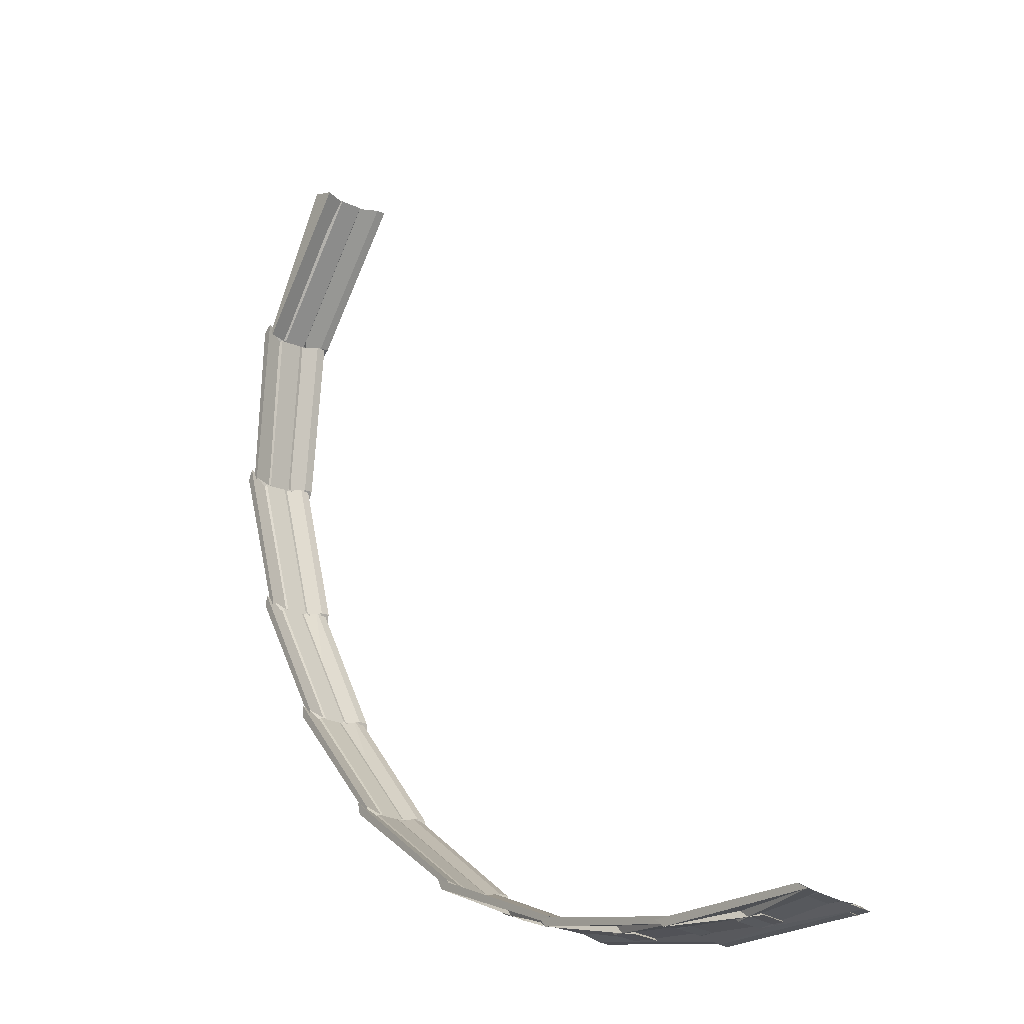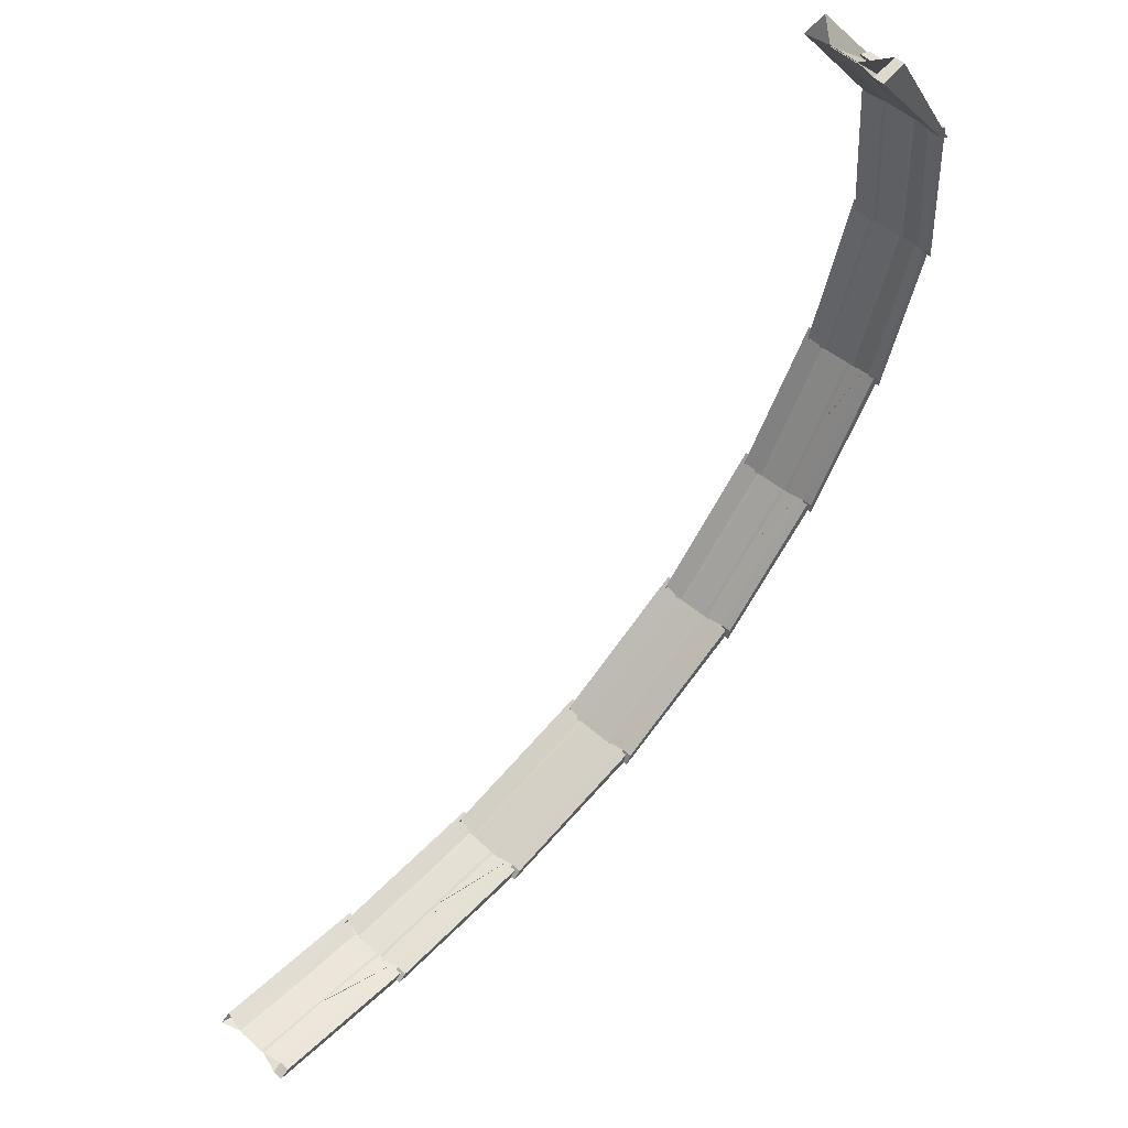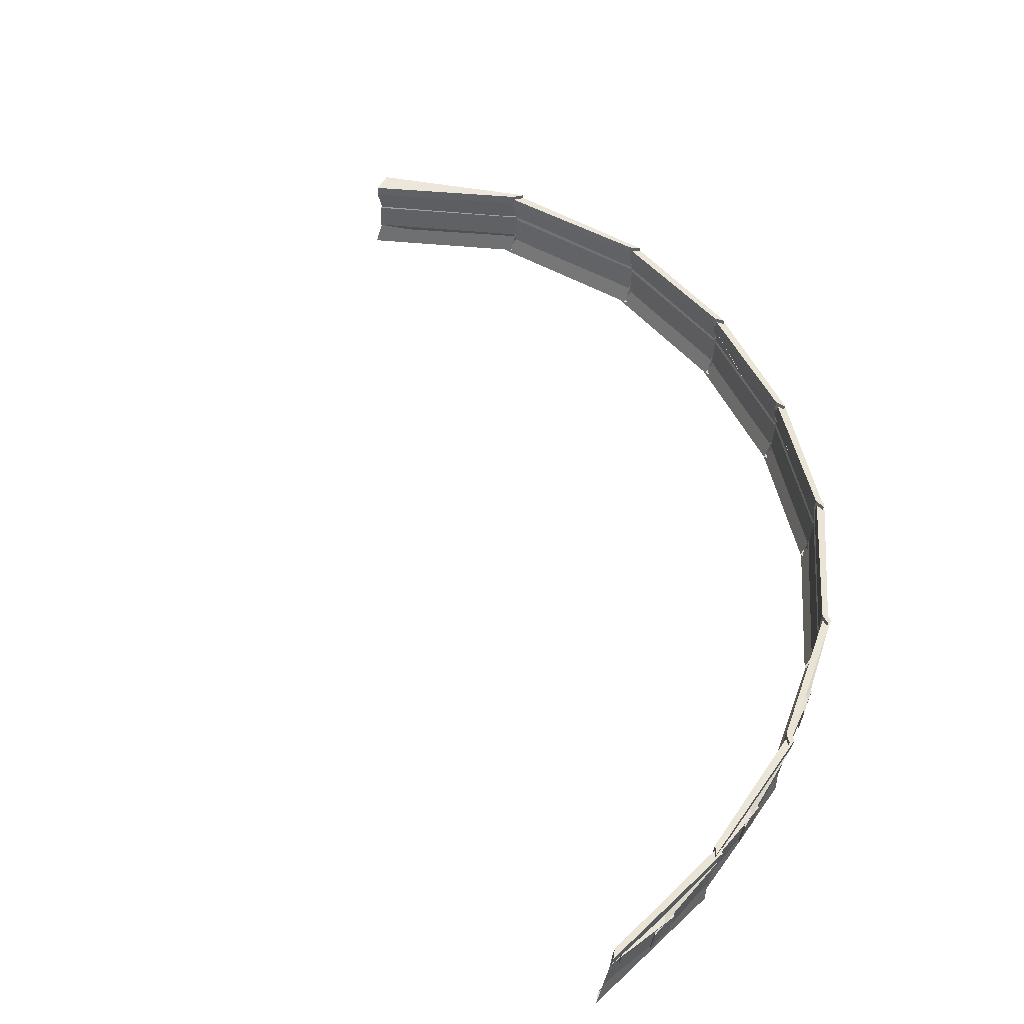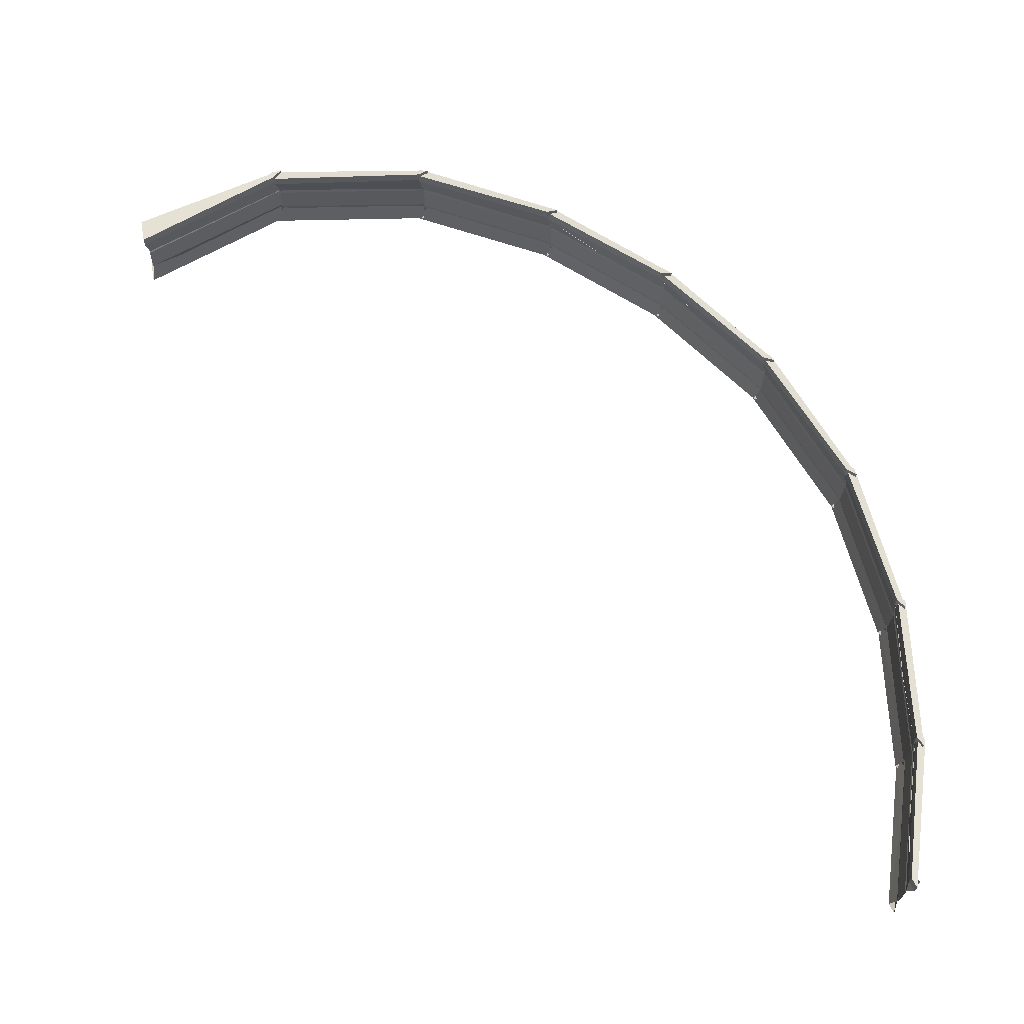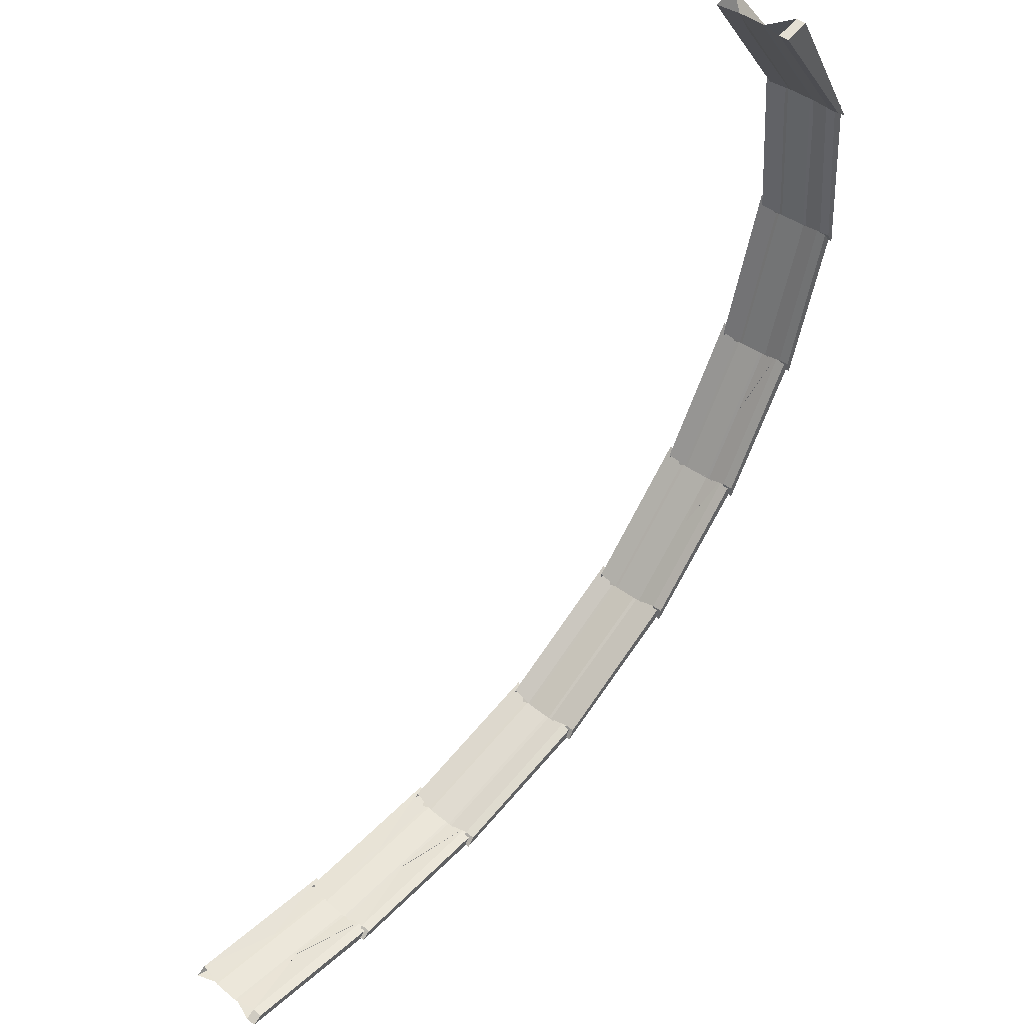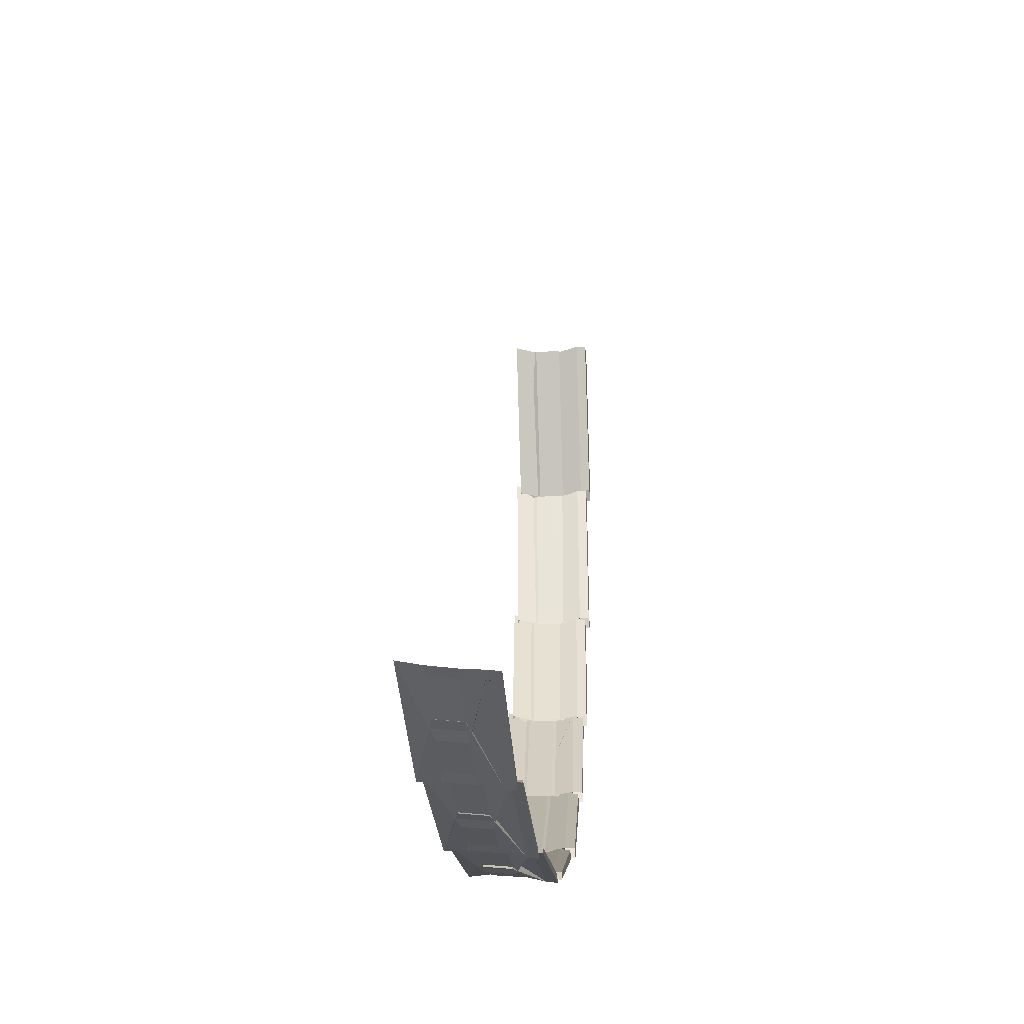
<metadata>
{"format":"obj","ext":"obj","renderer":"f3d","projection":"perspective","resolution":1024,"background":"white","views":[{"elev":-17.8,"azim":51.3,"up":"+Z"},{"elev":56.8,"azim":137.7,"up":"+Z"},{"elev":47.8,"azim":127.8,"up":"+Y"},{"elev":66.6,"azim":93.3,"up":"+Y"},{"elev":47.6,"azim":136.2,"up":"+Z"},{"elev":-35.2,"azim":97.3,"up":"+Z"}]}
</metadata>
<code>
o blank
v -73.23 3.334 57.46
v -74.09 6.093 57.2
v -74.28 6.097 57.16
v -74.58 9.3 57.16
v -74.39 9.295 57.2
v -74.04 12.04 57.46
v -74.14 13.27 57.48
v -79.39 5.663 52.14
v -80.84 5.661 51.49
v -81.08 8.874 51.57
v -79.64 8.874 52.2
v -85.91 5.189 39.83
v -86.22 8.392 39.93
v -83.03 5.484 47.93
v -81.65 5.48 48.59
v -81.92 8.69 48.65
v -83.3 8.694 48
v -85.19 2.425 39.94
v -76.18 3.222 58.16
v -86.4 2.44 38.97
v -76.98 11.93 58.16
v -77.09 13.16 58.17
v -86.1 5.191 39.68
v -86.41 8.394 39.78
v -86.04 11.13 40.2
v -87.26 11.15 39.24
v -86.16 12.36 40.25
v -87.38 12.38 39.29
v -87.47 4.488 32.11
v -88.44 4.514 30.98
v -88.81 7.717 31.09
v -87.83 7.691 32.22
v -87.62 4.523 18.92
v -85.95 4.66 40.66
v -86.27 7.864 40.75
v -88.04 7.717 19.02
v -88.67 4.494 27.01
v -87.78 4.463 28.21
v -88.16 7.665 28.31
v -89.05 7.696 27.11
v -86.93 1.76 19.19
v -85.09 1.909 41.19
v -86.32 1.921 40.24
v -87.62 1.807 17.88
v -87.18 10.63 40.49
v -85.93 10.62 41.43
v -86.05 11.85 41.48
v -87.29 11.86 40.54
v -87.72 4.53 18.72
v -86.14 4.662 40.51
v -86.46 7.866 40.61
v -88.14 7.724 18.82
v -88.07 10.45 19.44
v -88.77 10.49 18.14
v -88.23 11.67 19.49
v -88.93 11.72 18.19
v -86.07 4.076 11.73
v -86.59 4.131 10.41
v -87.04 7.327 10.49
v -86.52 7.272 11.81
v -82.26 4.419 0.006321
v -87.99 3.963 19.58
v -88.41 7.158 19.67
v -82.73 7.61 0.04891
v -85.52 4.217 6.902
v -85.05 4.159 8.243
v -85.51 7.354 8.306
v -85.97 7.412 6.965
v -81.64 1.656 0.377
v -87.36 1.197 20.26
v -88.07 1.242 18.95
v -81.97 1.723 -1.007
v -89.2 9.927 19.2
v -88.48 9.883 20.5
v -88.65 11.11 20.55
v -89.37 11.16 19.25
v -82.31 4.429 -0.2056
v -88.1 3.97 19.38
v -88.52 7.165 19.47
v -82.78 7.62 -0.1635
v -82.91 10.33 0.4916
v -83.25 10.4 -0.8947
v -83.1 11.56 0.5185
v -83.43 11.62 -0.8682
v -79.07 4.086 -6.237
v -79.28 4.155 -7.607
v -79.76 7.348 -7.591
v -79.55 7.279 -6.219
v -72.91 4.544 -16.57
v -82.78 3.846 0.4779
v -83.25 7.037 0.5178
v -73.39 7.734 -16.6
v -77.48 4.282 -10.65
v -77.32 4.212 -9.276
v -77.79 7.405 -9.276
v -77.96 7.476 -10.66
v -72.37 1.78 -16.1
v -82.32 1.071 1.208
v -82.66 1.137 -0.1755
v -72.41 1.854 -17.51
v -83.93 9.81 -0.06743
v -83.58 9.745 1.318
v -83.77 10.97 1.347
v -84.11 11.04 -0.03943
v -72.92 4.555 -16.78
v -82.84 3.856 0.2658
v -83.3 7.047 0.3051
v -73.4 7.745 -16.82
v -73.67 10.45 -16.18
v -73.71 10.52 -17.6
v -73.87 11.68 -16.18
v -73.9 11.75 -17.6
v -68.51 4.242 -22.02
v -68.44 4.315 -23.42
v -68.91 7.509 -23.48
v -68.99 7.435 -22.08
v -60.13 4.707 -31.01
v -73.51 3.968 -16.23
v -73.99 7.157 -16.26
v -60.58 7.897 -31.14
v -66.01 4.449 -26.07
v -66.16 4.375 -24.67
v -66.62 7.569 -24.76
v -66.48 7.642 -26.16
v -59.71 1.941 -30.43
v -73.19 1.189 -15.45
v -73.24 1.263 -16.86
v -59.41 2.015 -31.84
v -74.54 9.933 -16.94
v -74.49 9.859 -15.53
v -74.68 11.08 -15.53
v -74.74 11.16 -16.95
v -60.08 4.718 -31.23
v -73.52 3.979 -16.44
v -74 7.169 -16.48
v -60.54 7.909 -31.35
v -60.95 10.61 -30.78
v -60.64 10.69 -32.2
v -61.13 11.84 -30.82
v -60.83 11.91 -32.24
v -54.38 4.387 -35.47
v -53.93 4.459 -36.83
v -54.36 7.654 -37.01
v -54.82 7.582 -35.64
v -43.61 4.809 -42.16
v -60.81 4.132 -30.79
v -61.26 7.323 -30.92
v -44 8.001 -42.41
v -50.79 4.579 -38.86
v -51.32 4.508 -37.53
v -51.74 7.703 -37.73
v -51.21 7.774 -39.07
v -43.39 2.042 -41.49
v -60.68 1.352 -29.95
v -60.4 1.426 -31.37
v -42.69 2.113 -42.77
v -61.63 10.1 -31.72
v -61.92 10.03 -30.29
v -62.1 11.25 -30.33
v -61.81 11.33 -31.76
v -43.51 4.819 -42.36
v -60.76 4.143 -31.01
v -61.21 7.334 -31.14
v -43.9 8.012 -42.6
v -44.44 10.72 -42.16
v -43.74 10.79 -43.45
v -44.61 11.95 -42.25
v -43.91 12.02 -43.54
v -36.83 4.468 -44.88
v -36.04 4.538 -46.06
v -36.39 7.734 -46.35
v -37.19 7.664 -45.16
v -24.98 4.882 -48.49
v -44.34 4.236 -42.13
v -44.73 7.428 -42.38
v -25.3 8.074 -48.82
v -32.53 4.652 -47.17
v -33.38 4.582 -46.03
v -33.71 7.778 -46.33
v -32.87 7.848 -47.47
v -24.92 2.115 -47.79
v -44.48 1.457 -41.28
v -43.8 1.528 -42.57
v -23.98 2.188 -48.85
v -44.85 10.21 -43.25
v -45.53 10.13 -41.94
v -45.7 11.36 -42.03
v -45.01 11.43 -43.34
v -24.84 4.893 -48.65
v -44.23 4.247 -42.33
v -44.62 7.439 -42.58
v -25.15 8.085 -48.98
v -25.77 10.79 -48.69
v -24.83 10.87 -49.76
v -25.91 12.02 -48.81
v -24.96 12.09 -49.88
v -18.02 4.559 -49.49
v -17.03 4.635 -50.46
v -17.33 7.83 -50.81
v -18.32 7.755 -49.84
v -6.117 5.05 -50.59
v -25.67 4.309 -48.65
v -25.98 7.501 -48.98
v -6.403 8.24 -50.96
v -13.52 4.767 -50.78
v -14.54 4.69 -49.84
v -14.82 7.885 -50.2
v -13.81 7.962 -51.14
v -6.143 2.281 -49.9
v -25.99 1.529 -47.87
v -25.05 1.602 -48.94
v -5.045 2.366 -50.77
v -25.9 10.28 -49.84
v -26.84 10.21 -48.76
v -26.98 11.43 -48.88
v -26.03 11.51 -49.97
v -5.949 5.063 -50.72
v -25.53 4.32 -48.81
v -25.84 7.513 -49.14
v -6.235 8.253 -51.1
v -6.918 10.95 -50.91
v -5.826 11.04 -51.79
v -7.038 12.18 -51.06
v -5.947 12.26 -51.94
v 0.769 4.8 -50.36
v 1.896 4.892 -51.14
v 1.602 8.084 -51.53
v 0.4778 7.993 -50.74
v 12.65 5.49 -49.39
v -6.735 4.472 -50.87
v -7.016 7.663 -51.24
v 12.33 8.675 -49.8
v 5.377 5.075 -50.85
v 4.223 4.979 -50.1
v 3.932 8.171 -50.5
v 5.08 8.266 -51.25
v 12.6 2.719 -48.71
v -7.147 1.687 -50.17
v -6.053 1.771 -51.06
v 13.84 2.831 -49.38
v -6.82 10.44 -52.07
v -7.909 10.36 -51.18
v -8.03 11.59 -51.33
v -6.942 11.67 -52.22
v 12.84 5.507 -49.49
v -6.568 4.485 -51.01
v -6.849 7.676 -51.38
v 12.52 8.692 -49.9
v 11.72 11.38 -49.84
v 12.95 11.49 -50.51
v 11.59 12.6 -50
v 12.82 12.71 -50.68
v 12.1 4.901 -49.77
v 11.79 8.086 -50.19
v 11.66 2.105 -49.16
v 12.9 2.216 -49.84
v 12.04 10.87 -50.97
v 10.81 10.77 -50.28
v 10.68 11.99 -50.44
v 11.9 12.1 -51.13
v 12.29 4.918 -49.88
v 11.98 8.103 -50.29
f 8 9 10 11
f 12 2 5 13
f 14 15 16 17
f 18 1 19 20
f 21 6 7 22
f 23 18 8
f 9 20 12
f 3 15 1
f 2 19 14
f 4 6 16
f 24 11 25
f 10 13 26
f 5 17 21
f 1 18 23 3
f 18 20 9 8
f 20 19 2 12
f 19 1 15 14
f 4 24 25 6
f 11 10 26 25
f 13 5 21 26
f 17 16 6 21
f 12 13 10 9
f 24 23 8 11
f 14 17 5 2
f 16 15 3 4
f 3 23 24 4
f 27 28 22 7
f 26 21 22 28
f 25 26 28 27
f 6 25 27 7
f 29 30 31 32
f 33 34 35 36
f 37 38 39 40
f 41 42 43 44
f 45 46 47 48
f 49 41 29
f 30 44 33
f 50 38 42
f 34 43 37
f 51 46 39
f 52 32 53
f 31 36 54
f 35 40 45
f 42 41 49 50
f 41 44 30 29
f 44 43 34 33
f 43 42 38 37
f 51 52 53 46
f 32 31 54 53
f 36 35 45 54
f 40 39 46 45
f 33 36 31 30
f 52 49 29 32
f 37 40 35 34
f 39 38 50 51
f 50 49 52 51
f 55 56 48 47
f 54 45 48 56
f 53 54 56 55
f 46 53 55 47
f 57 58 59 60
f 61 62 63 64
f 65 66 67 68
f 69 70 71 72
f 73 74 75 76
f 77 69 57
f 58 72 61
f 78 66 70
f 62 71 65
f 79 74 67
f 80 60 81
f 59 64 82
f 63 68 73
f 70 69 77 78
f 69 72 58 57
f 72 71 62 61
f 71 70 66 65
f 79 80 81 74
f 60 59 82 81
f 64 63 73 82
f 68 67 74 73
f 61 64 59 58
f 80 77 57 60
f 65 68 63 62
f 67 66 78 79
f 78 77 80 79
f 83 84 76 75
f 82 73 76 84
f 81 82 84 83
f 74 81 83 75
f 85 86 87 88
f 89 90 91 92
f 93 94 95 96
f 97 98 99 100
f 101 102 103 104
f 105 97 85
f 86 100 89
f 106 94 98
f 90 99 93
f 107 102 95
f 108 88 109
f 87 92 110
f 91 96 101
f 98 97 105 106
f 97 100 86 85
f 100 99 90 89
f 99 98 94 93
f 107 108 109 102
f 88 87 110 109
f 92 91 101 110
f 96 95 102 101
f 89 92 87 86
f 108 105 85 88
f 93 96 91 90
f 95 94 106 107
f 106 105 108 107
f 111 112 104 103
f 110 101 104 112
f 109 110 112 111
f 102 109 111 103
f 113 114 115 116
f 117 118 119 120
f 121 122 123 124
f 125 126 127 128
f 129 130 131 132
f 133 125 113
f 114 128 117
f 134 122 126
f 118 127 121
f 135 130 123
f 136 116 137
f 115 120 138
f 119 124 129
f 126 125 133 134
f 125 128 114 113
f 128 127 118 117
f 127 126 122 121
f 135 136 137 130
f 116 115 138 137
f 120 119 129 138
f 124 123 130 129
f 117 120 115 114
f 136 133 113 116
f 121 124 119 118
f 123 122 134 135
f 134 133 136 135
f 139 140 132 131
f 138 129 132 140
f 137 138 140 139
f 130 137 139 131
f 141 142 143 144
f 145 146 147 148
f 149 150 151 152
f 153 154 155 156
f 157 158 159 160
f 161 153 141
f 142 156 145
f 162 150 154
f 146 155 149
f 163 158 151
f 164 144 165
f 143 148 166
f 147 152 157
f 154 153 161 162
f 153 156 142 141
f 156 155 146 145
f 155 154 150 149
f 163 164 165 158
f 144 143 166 165
f 148 147 157 166
f 152 151 158 157
f 145 148 143 142
f 164 161 141 144
f 149 152 147 146
f 151 150 162 163
f 162 161 164 163
f 167 168 160 159
f 166 157 160 168
f 165 166 168 167
f 158 165 167 159
f 169 170 171 172
f 173 174 175 176
f 177 178 179 180
f 181 182 183 184
f 185 186 187 188
f 189 181 169
f 170 184 173
f 190 178 182
f 174 183 177
f 191 186 179
f 192 172 193
f 171 176 194
f 175 180 185
f 182 181 189 190
f 181 184 170 169
f 184 183 174 173
f 183 182 178 177
f 191 192 193 186
f 172 171 194 193
f 176 175 185 194
f 180 179 186 185
f 173 176 171 170
f 192 189 169 172
f 177 180 175 174
f 179 178 190 191
f 190 189 192 191
f 195 196 188 187
f 194 185 188 196
f 193 194 196 195
f 186 193 195 187
f 197 198 199 200
f 201 202 203 204
f 205 206 207 208
f 209 210 211 212
f 213 214 215 216
f 217 209 197
f 198 212 201
f 218 206 210
f 202 211 205
f 219 214 207
f 220 200 221
f 199 204 222
f 203 208 213
f 210 209 217 218
f 209 212 198 197
f 212 211 202 201
f 211 210 206 205
f 219 220 221 214
f 200 199 222 221
f 204 203 213 222
f 208 207 214 213
f 201 204 199 198
f 220 217 197 200
f 205 208 203 202
f 207 206 218 219
f 218 217 220 219
f 223 224 216 215
f 222 213 216 224
f 221 222 224 223
f 214 221 223 215
f 225 226 227 228
f 229 230 231 232
f 233 234 235 236
f 237 238 239 240
f 241 242 243 244
f 245 237 225
f 226 240 229
f 246 234 238
f 230 239 233
f 247 242 235
f 248 228 249
f 227 232 250
f 231 236 241
f 238 237 245 246
f 237 240 226 225
f 240 239 230 229
f 239 238 234 233
f 247 248 249 242
f 228 227 250 249
f 232 231 241 250
f 236 235 242 241
f 229 232 227 226
f 248 245 225 228
f 233 236 231 230
f 235 234 246 247
f 246 245 248 247
f 251 252 244 243
f 250 241 244 252
f 249 250 252 251
f 242 249 251 243
f 257 258 259 260
l 1 7
l 1 2
l 2 3
l 4 5
l 5 6
l 253 254
l 255 256
l 255 261
l 253 256
l 258 262
l 254 257
l 261 262

</code>
